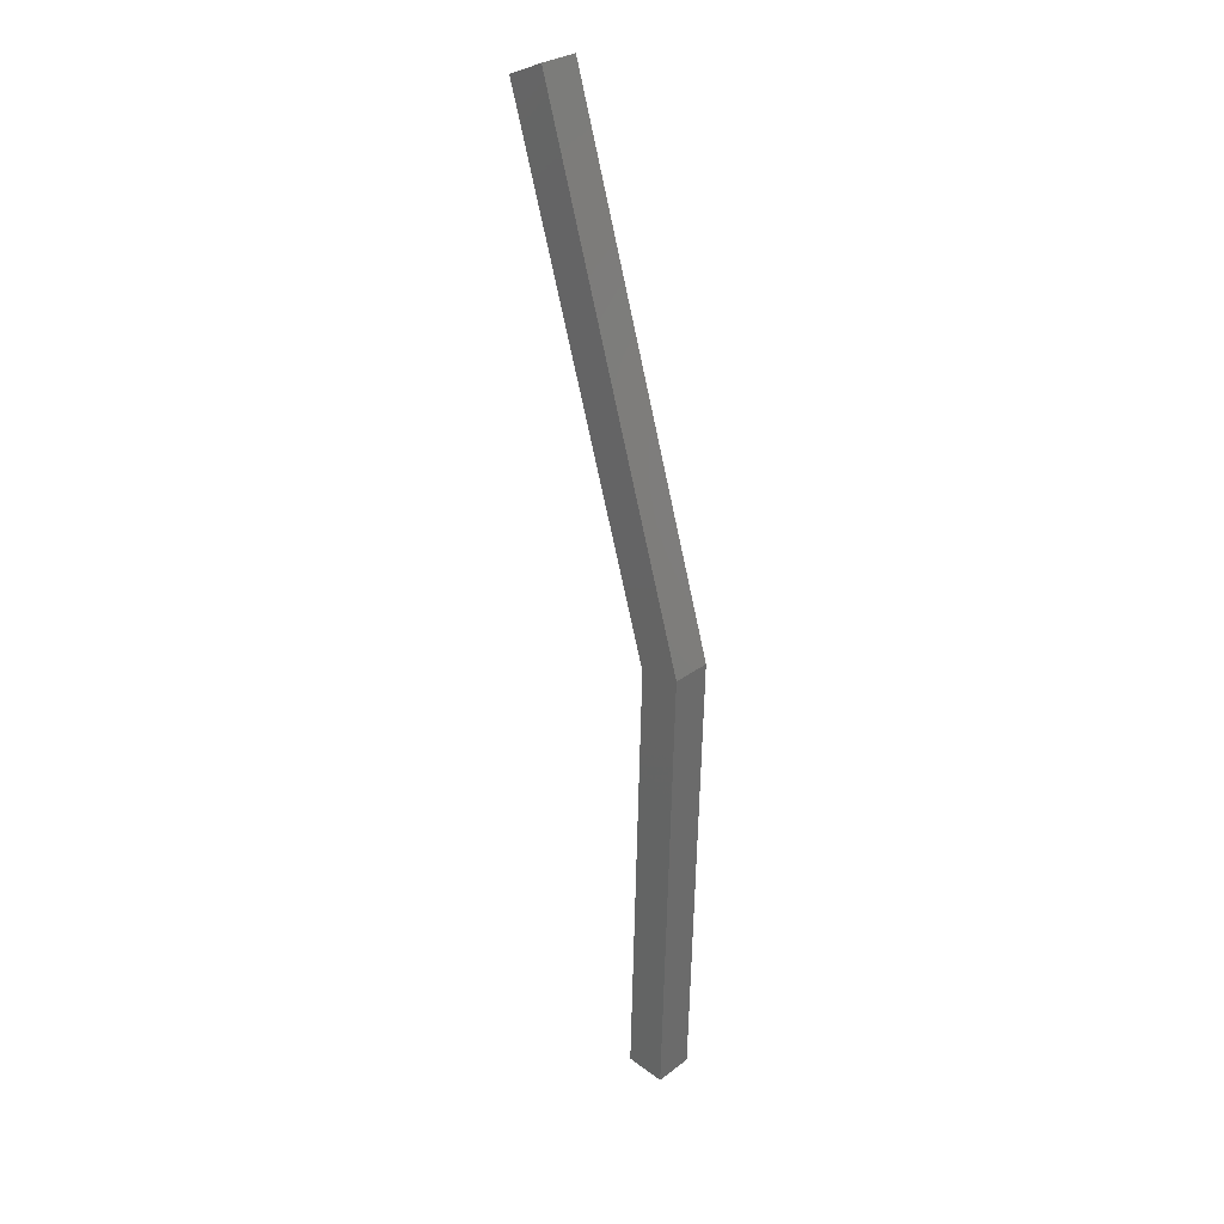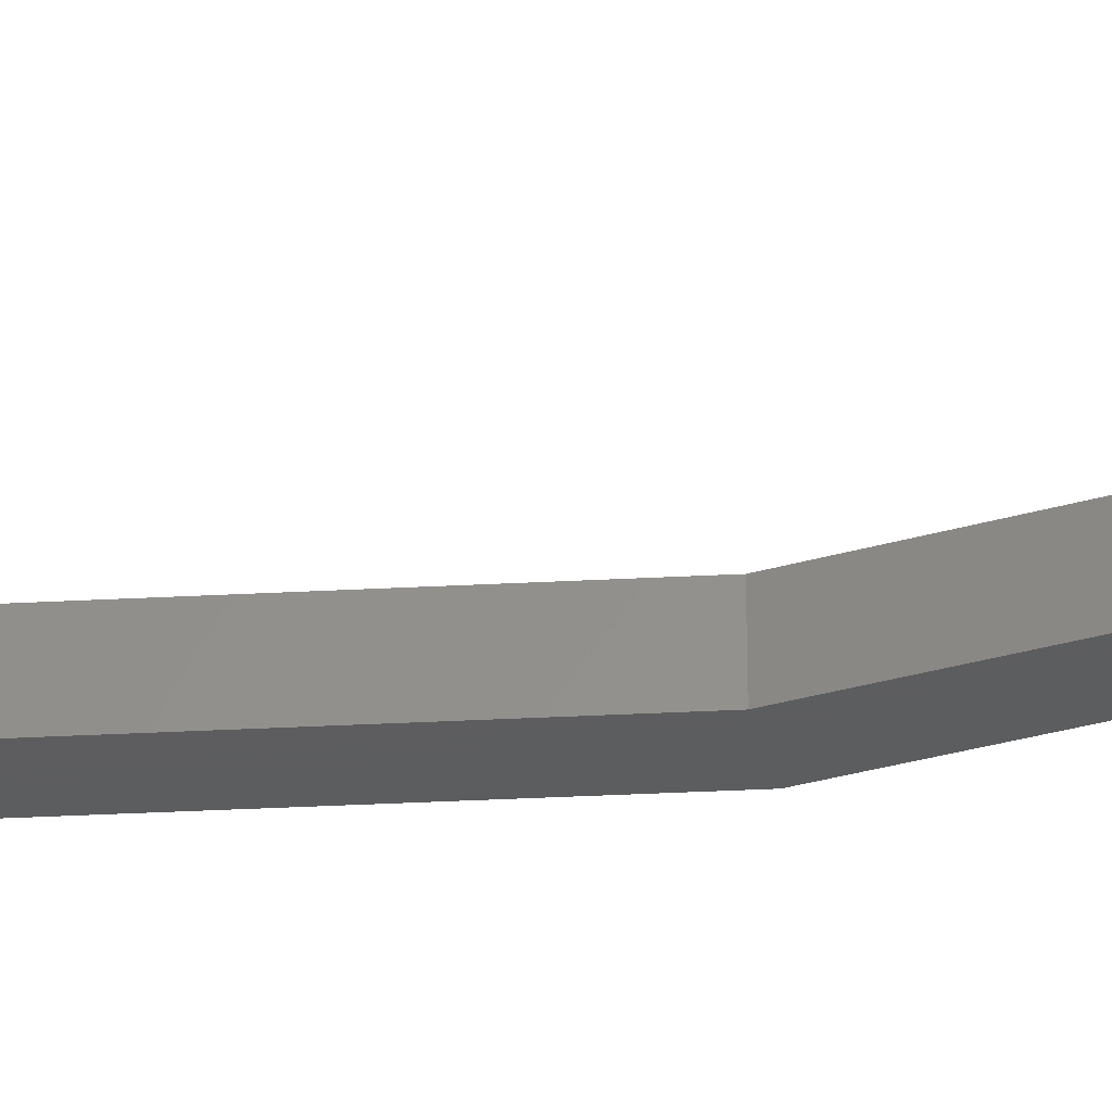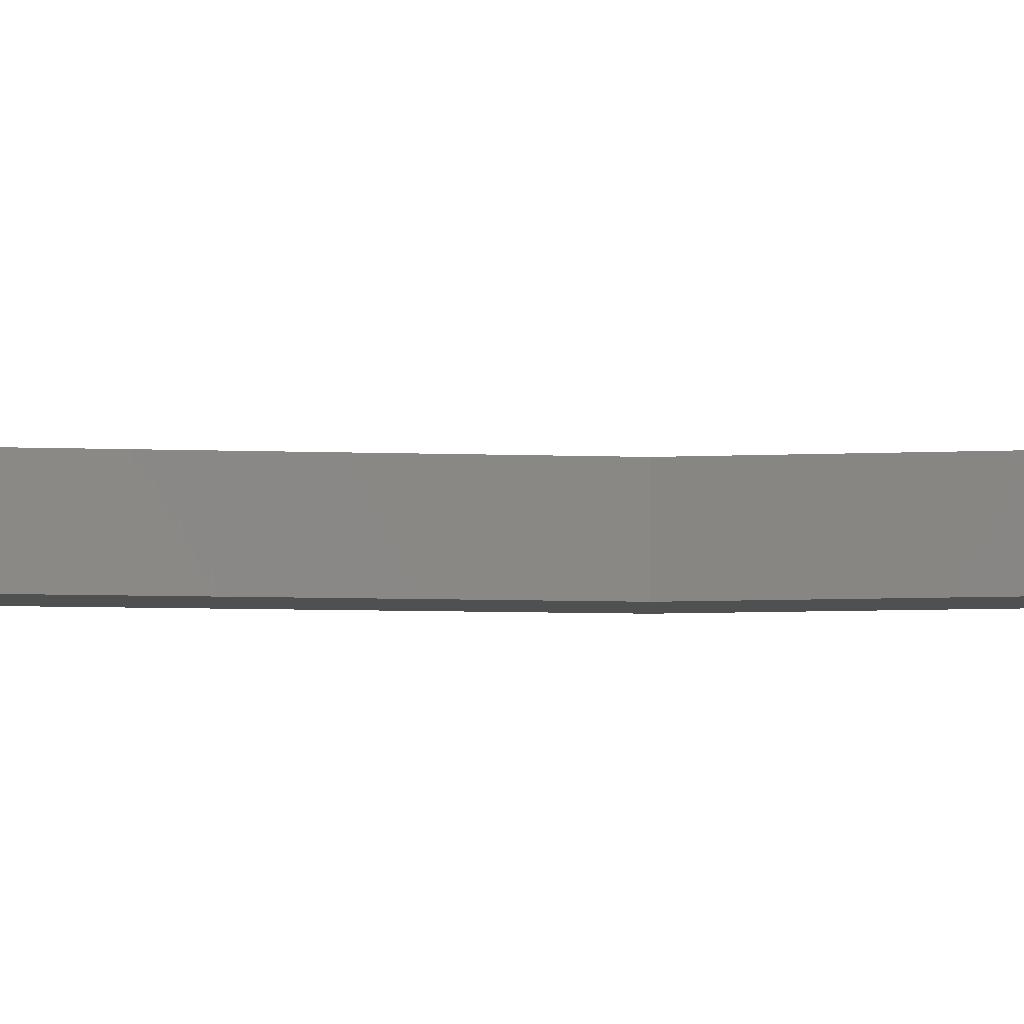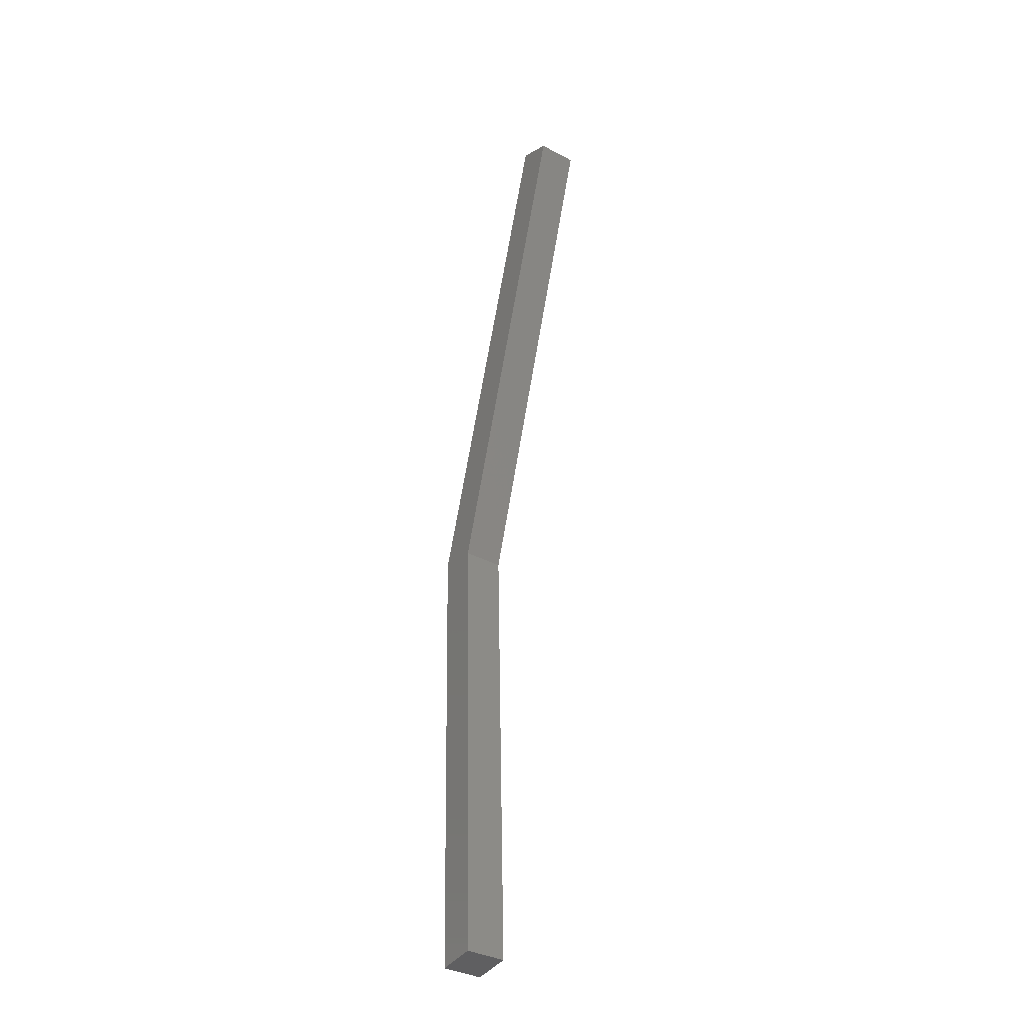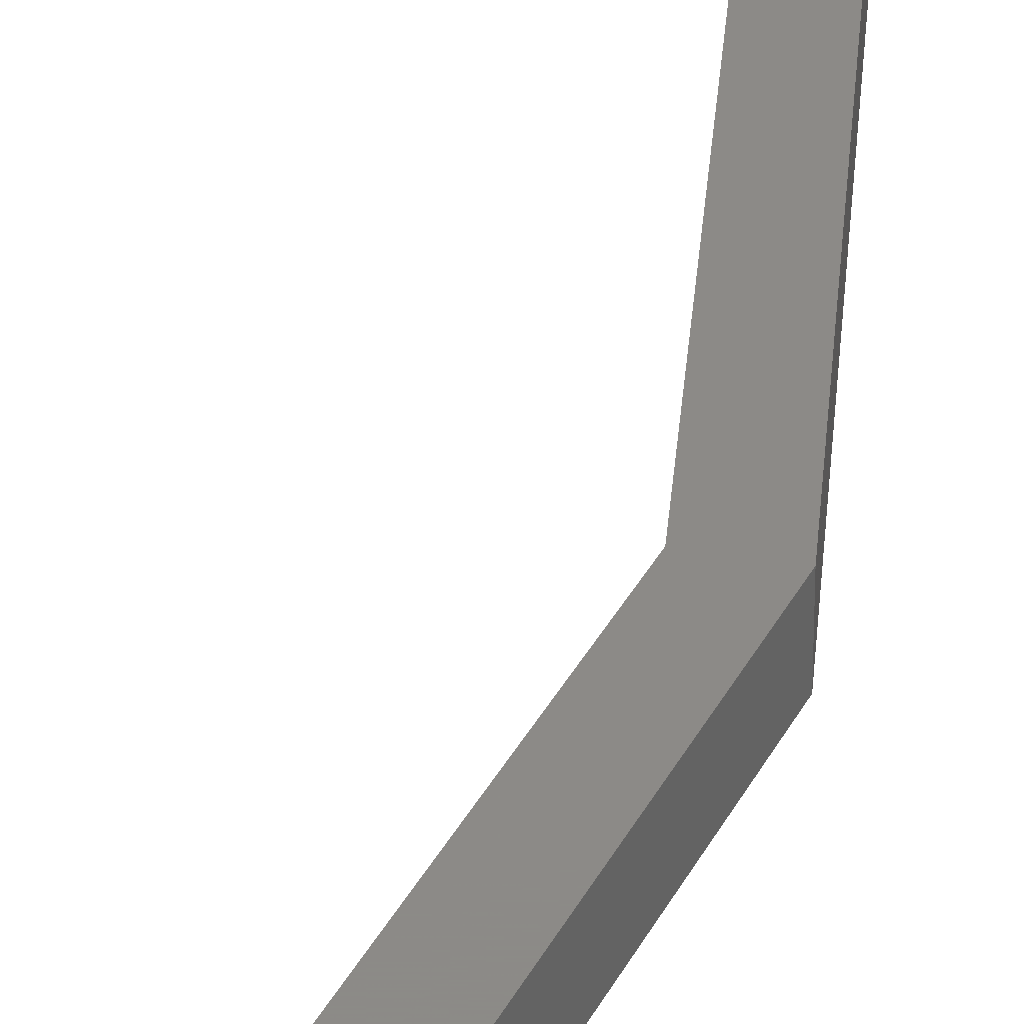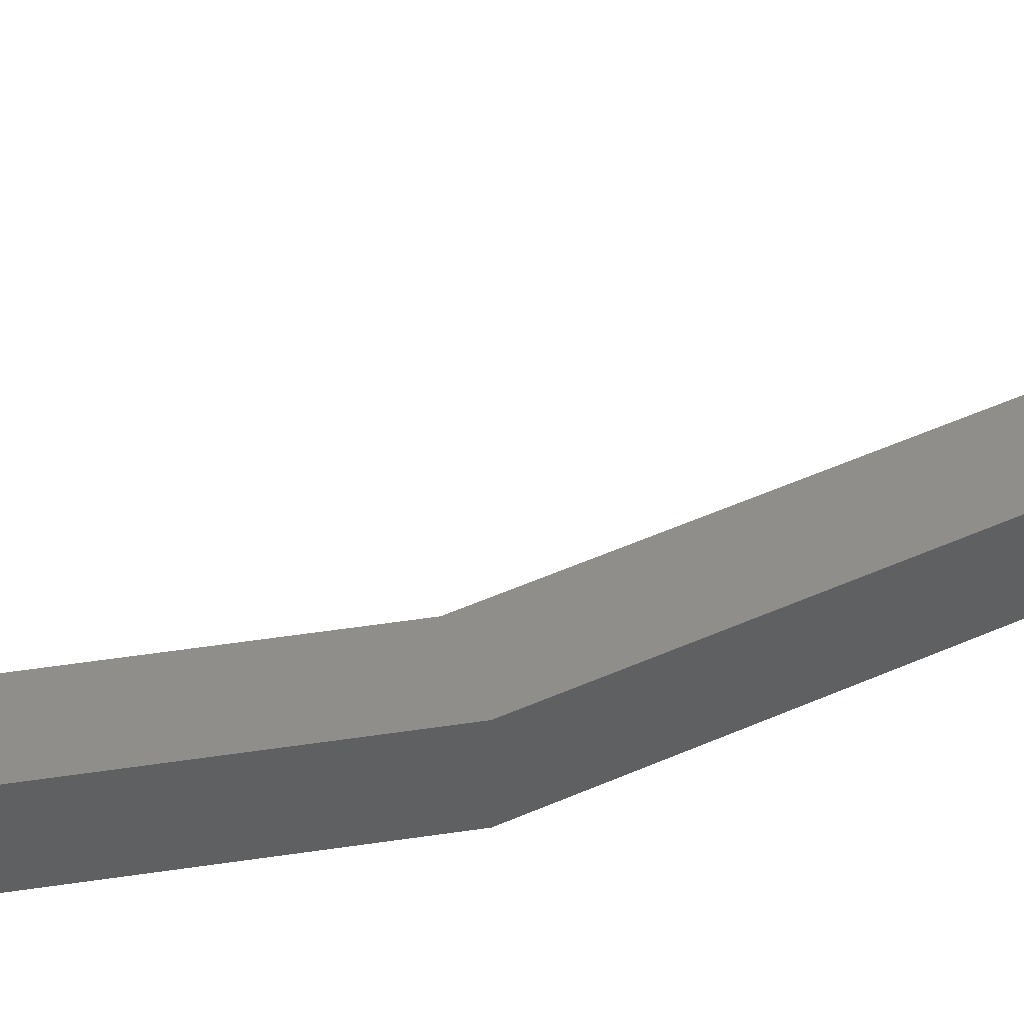
<metadata>
{"format":"stl","ext":"stl","renderer":"f3d","projection":"perspective","resolution":1024,"background":"white","views":[{"elev":29.5,"azim":42.4,"up":"+Y"},{"elev":-32.2,"azim":-69.2,"up":"+Z"},{"elev":-5.5,"azim":-81.7,"up":"+Z"},{"elev":-35.9,"azim":-124.8,"up":"+Y"},{"elev":32.4,"azim":21.1,"up":"+Z"},{"elev":44.0,"azim":78.1,"up":"+Z"}]}
</metadata>
<code>
# stl→obj: 12 verts, 18 faces
v -883.6 6.461 311.4
v -884.6 6.331 311.4
v -883.9 -5.104 311.4
v -884.9 -5.001 311.4
v -883.9 -5.104 310.4
v -884.9 -5.001 310.4
v -884.6 6.331 310.4
v -888.3 18.9 310.4
v -887.4 19.29 310.4
v -883.6 6.461 310.4
v -888.3 18.9 311.4
v -887.4 19.29 311.4
f 1 2 3
f 3 2 4
f 4 5 3
f 6 5 4
f 7 5 6
f 8 9 7
f 7 9 10
f 10 5 7
f 11 2 12
f 12 2 1
f 6 4 2
f 6 2 7
f 7 2 11
f 11 8 7
f 9 12 10
f 10 12 1
f 1 5 10
f 3 5 1

</code>
